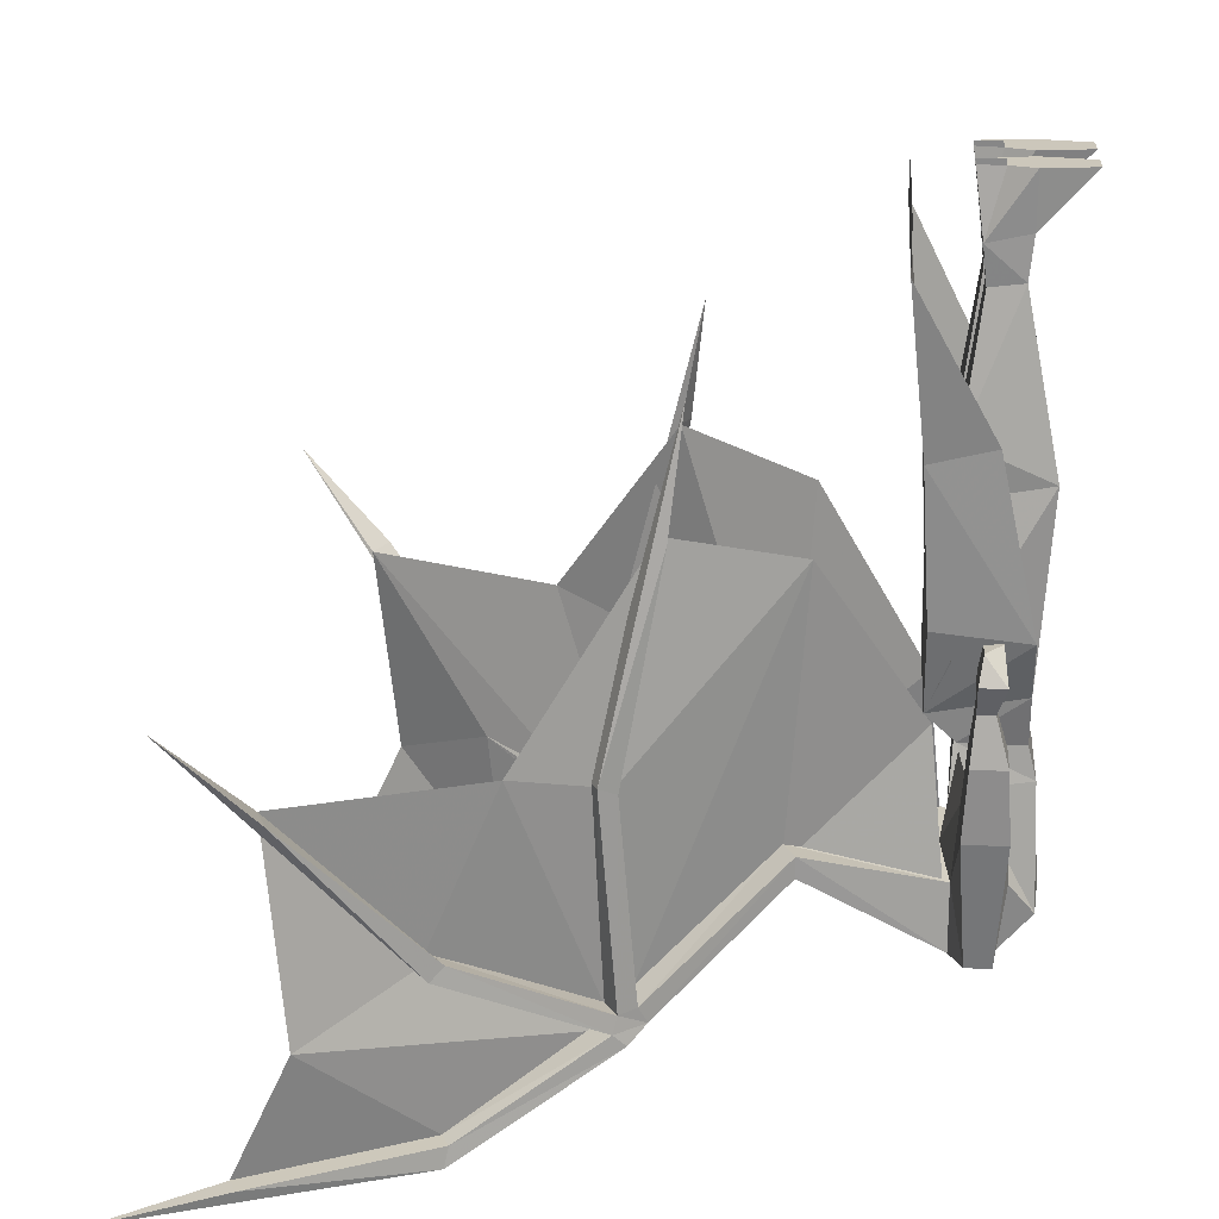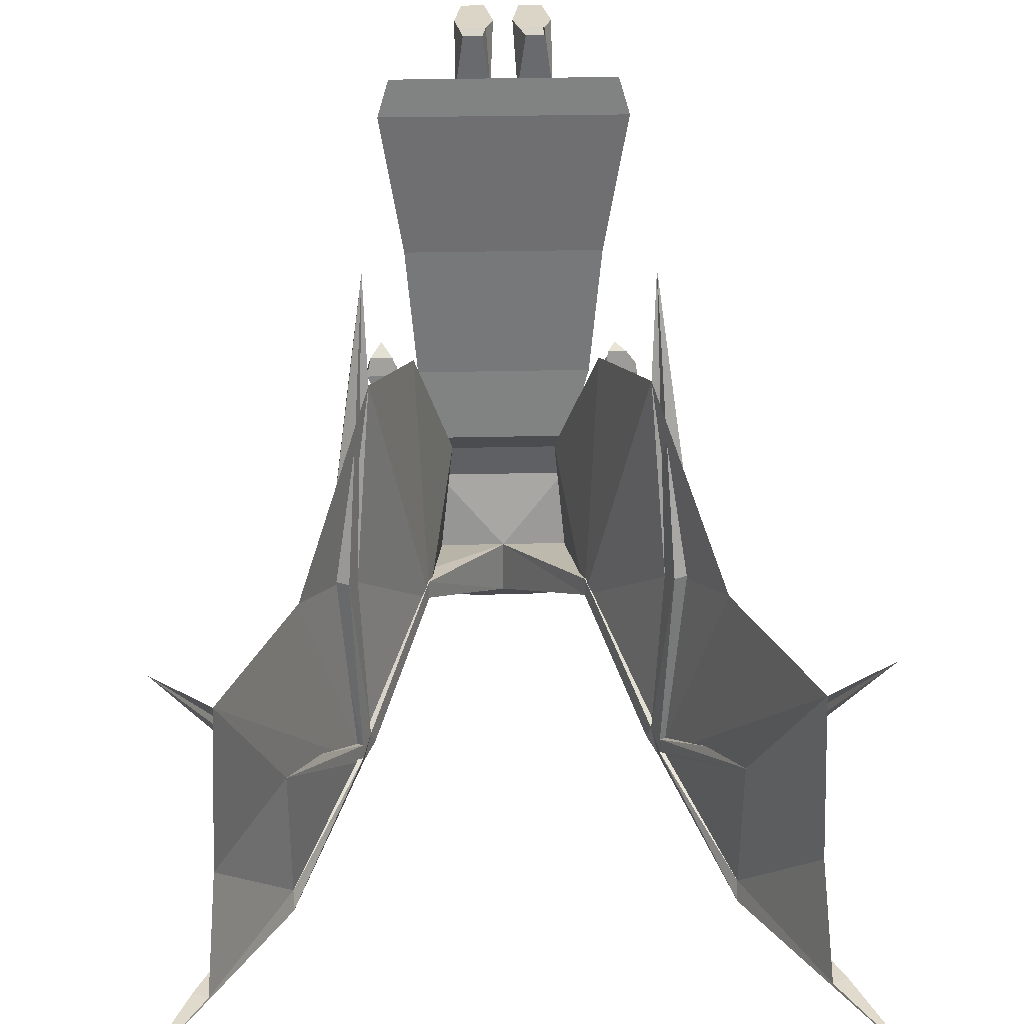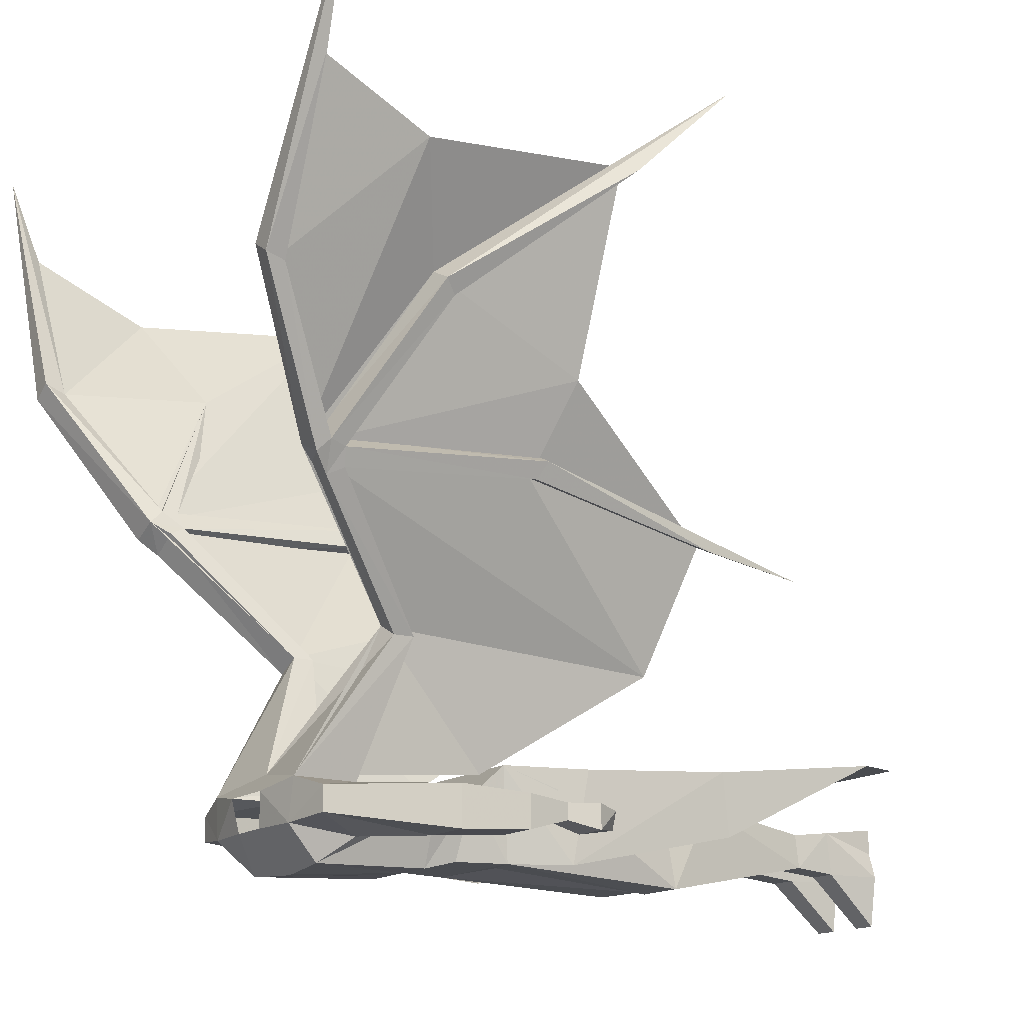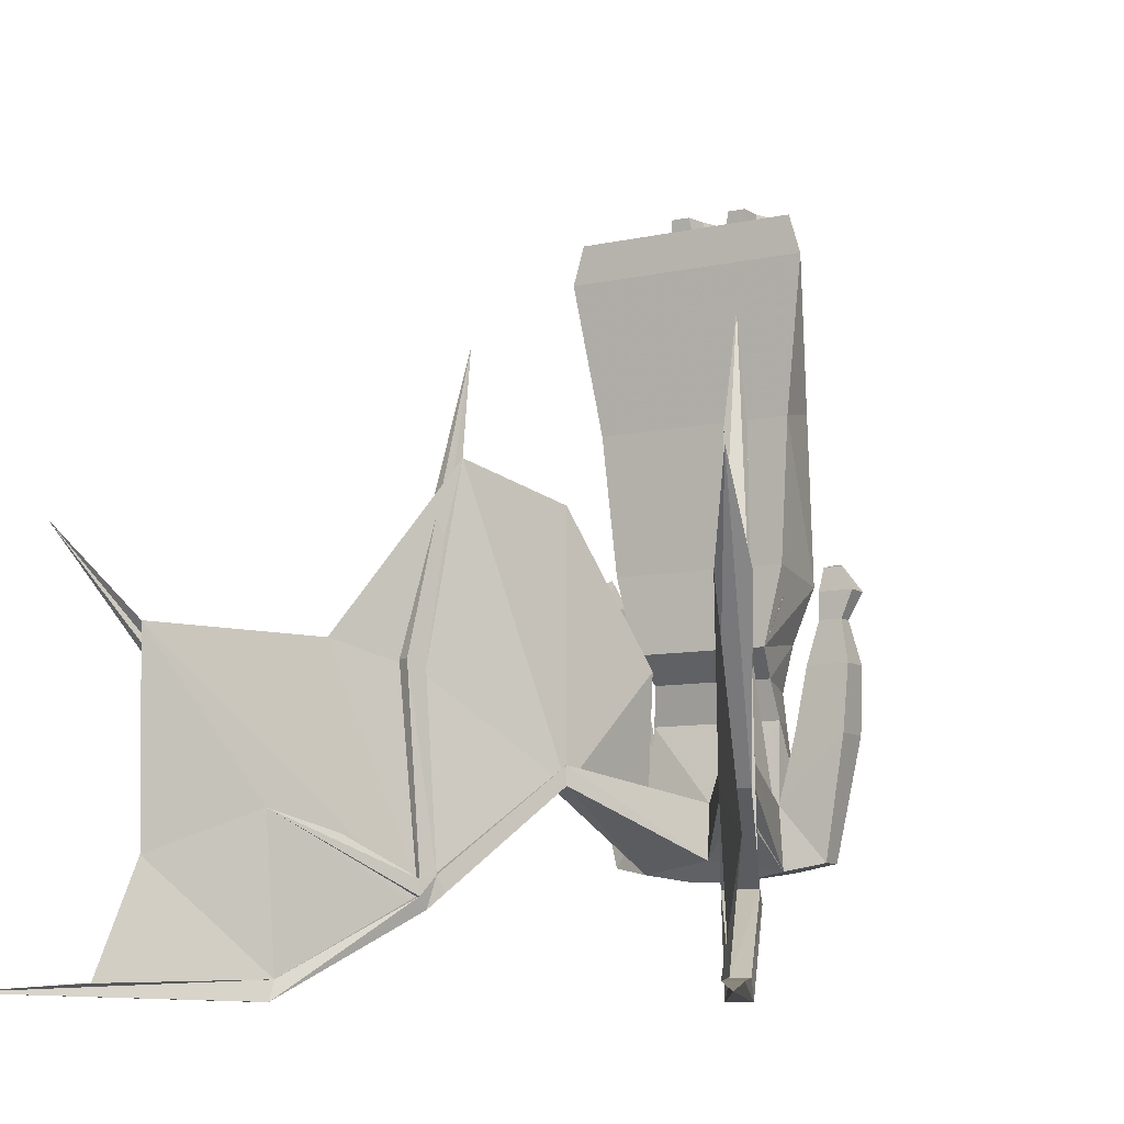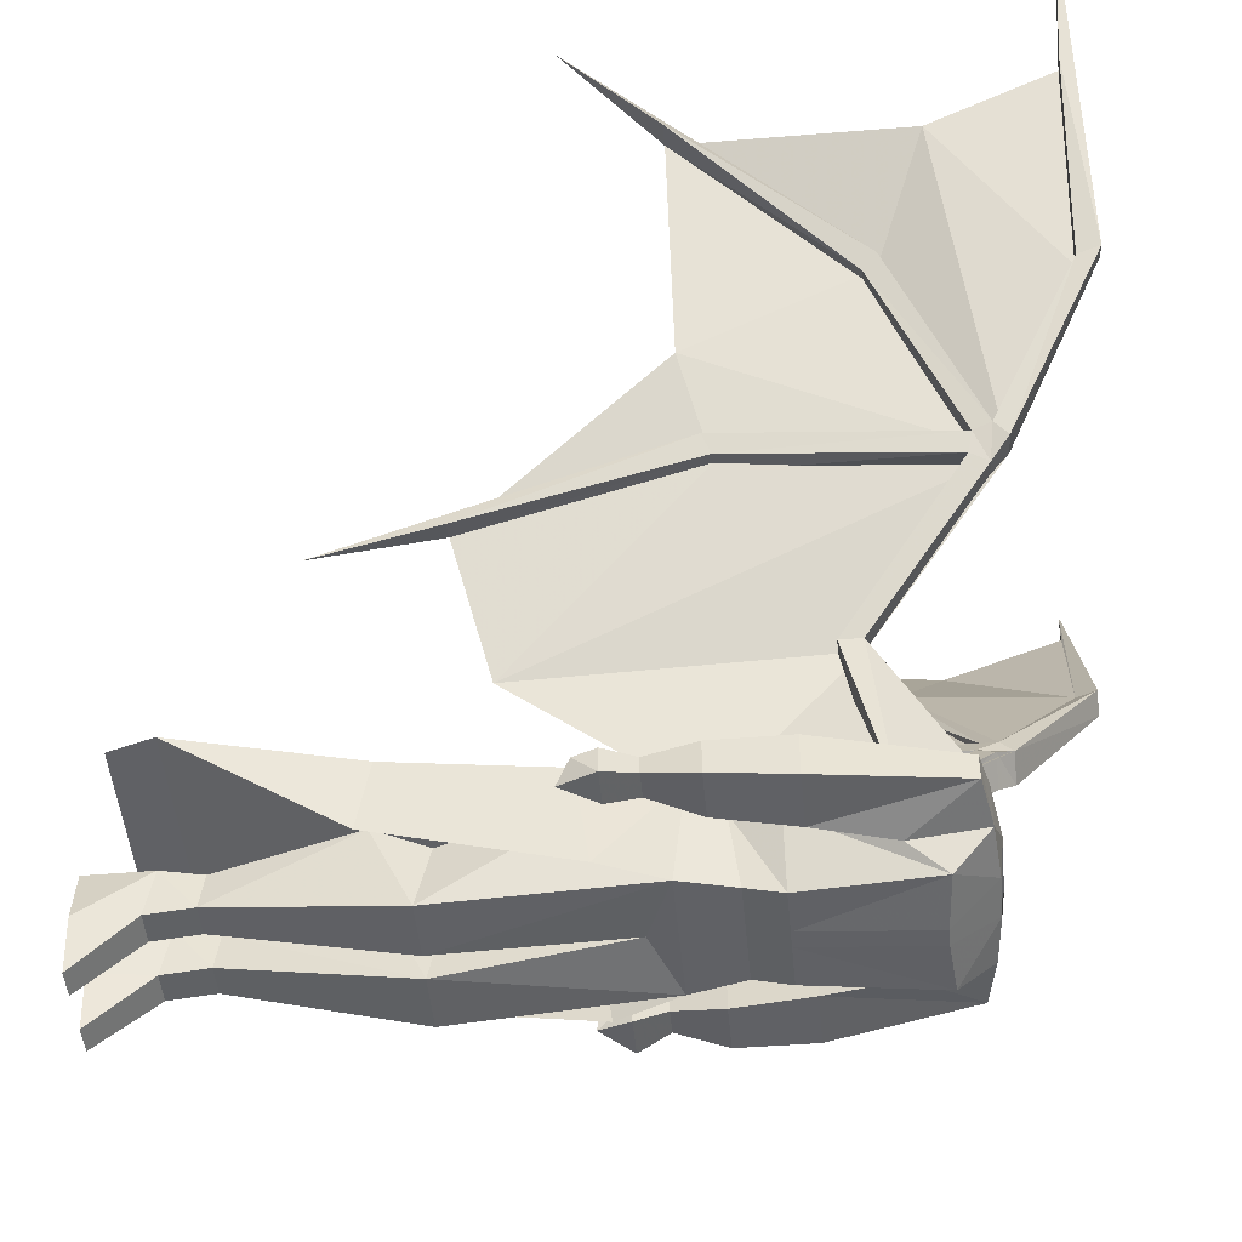
<metadata>
{"format":"obj","ext":"obj","renderer":"f3d","projection":"perspective","resolution":1024,"background":"white","views":[{"elev":21.6,"azim":94.8,"up":"+Y"},{"elev":29.6,"azim":-2.0,"up":"+Y"},{"elev":-14.7,"azim":58.1,"up":"+Z"},{"elev":-8.8,"azim":30.8,"up":"+Y"},{"elev":-48.8,"azim":-84.6,"up":"+Z"}]}
</metadata>
<code>
v 0.01562 -2.562 -0.09375
v 0.01562 -2.344 -0.07812
v 0.1172 -2.57 -0.08594
v 0.03906 -2.641 -0.02344
v -0.01562 -2.562 -0.09375
v -0.01562 -2.344 -0.07812
v -0.01562 -2.281 -0.0625
v 0.01562 -2.281 -0.0625
v 0.09375 -2.344 -0.07812
v 0.1328 -2.344 0.03125
v 0.1406 -2.508 -0.03906
v 0.1328 -2.633 -0.02344
v 0.05469 -2.648 0.03906
v 0.1484 -2.633 0.05469
v 0 -2.609 0.07812
v -0.05469 -2.648 0.03906
v -0.1484 -2.633 0.05469
v -0.1406 -2.633 -0.02344
v -0.03906 -2.641 -0.02344
v -0.1172 -2.57 -0.08594
v -0.3281 -2.273 0.5859
v -0.3047 -2.711 0.5859
v -0.1641 -2.477 0.3281
v -0.2734 -1.875 0.5234
v -0.1875 -1.938 0.2891
v -0.4141 -2.227 0.75
v -0.5547 -2.227 1.102
v -0.4453 -2.539 0.8828
v -0.5781 -2.625 1.062
v -0.4453 -2.836 0.8516
v -0.5938 -2.844 1.164
v -0.7188 -2.859 1.367
v -0.4453 -2.875 0.8672
v -0.3047 -2.688 0.6094
v -0.3672 -2.688 0.5859
v -0.4766 -2.836 0.8359
v -0.625 -2.844 1.148
v -0.4844 -2.875 0.8438
v -0.2891 -2.648 0.5781
v -0.3047 -2.656 0.6094
v -0.4922 -2.539 0.8594
v -0.4766 -2.516 0.8359
v -0.3594 -2.656 0.5781
v -0.3359 -2.68 0.5312
v -0.3594 -2.711 0.5625
v -0.1094 -2.242 0.09375
v -0.2109 -2.477 0.3047
v -0.1406 -2.508 0.05469
v -0.2266 -2.617 0.03125
v -0.2266 -2.617 -0.01562
v -0.1406 -2.508 -0.03906
v -0.1406 -2.344 0.03125
v -0.09375 -2.344 -0.07812
v 0.1641 -2.477 0.3281
v 0.3047 -2.711 0.5859
v 0.3281 -2.273 0.5859
v 0.2734 -1.875 0.5234
v 0.1875 -1.938 0.2891
v 0.1094 -2.242 0.09375
v 0.4141 -2.227 0.75
v 0.4453 -2.539 0.8828
v 0.5547 -2.227 1.102
v 0.5781 -2.625 1.062
v 0.4453 -2.836 0.8516
v 0.5938 -2.844 1.164
v -0.3516 -2.273 0.5781
v -0.3438 -2.648 0.5469
v -0.2109 -2.438 0.3047
v -0.2812 -2.68 0.5625
v -0.3047 -2.273 0.5938
v -0.3203 -2.258 0.6328
v -0.3672 -2.258 0.6094
v -0.4453 -2.516 0.8594
v -0.6484 -2.062 1.242
v -0.6094 -2.227 1.078
v -0.3125 -1.875 0.5078
v -0.1641 -2.438 0.3281
v 0 -2.5 0.07031
v -0.2812 -1.656 0.4844
v 0.1641 -2.438 0.3281
v 0.1406 -2.508 0.05469
v -0.1719 -2.375 0.04688
v -0.2734 -2.375 0.04688
v -0.2734 -2.375 -0.03125
v -0.1719 -2.375 -0.03125
v -0.1953 -2.242 0.03906
v -0.2812 -2.242 0.03906
v -0.2812 -2.242 -0.02344
v -0.1953 -2.242 -0.02344
v -0.2188 -2.156 0.03125
v -0.2656 -2.156 0.03125
v -0.2656 -2.156 0
v -0.2188 -2.156 0
v -0.2266 -2.102 -0.01562
v -0.2266 -2.102 0.03125
v -0.2891 -2.102 0.03125
v -0.2891 -2.102 -0.01562
v 0.3438 -2.648 0.5469
v 0.3516 -2.273 0.5781
v 0.3594 -2.656 0.5781
v 0.3359 -2.68 0.5312
v 0.2109 -2.438 0.3047
v 0.2891 -2.648 0.5781
v 0.3047 -2.273 0.5938
v 0.3125 -1.875 0.5078
v 0.3672 -2.258 0.6094
v 0.3047 -2.656 0.6094
v 0.4453 -2.516 0.8594
v 0.4766 -2.516 0.8359
v 0.3672 -2.688 0.5859
v 0.3594 -2.711 0.5625
v 0.2812 -2.68 0.5625
v 0.2109 -2.477 0.3047
v 0.3203 -2.258 0.6328
v 0.2812 -1.656 0.4844
v 0.3047 -2.688 0.6094
v 0.4922 -2.539 0.8594
v 0.4453 -2.875 0.8672
v 0.4766 -2.836 0.8359
v 0.4844 -2.875 0.8438
v 0.6094 -2.227 1.078
v 0.6484 -2.062 1.242
v 0.7188 -2.859 1.367
v 0.625 -2.844 1.148
v 0.2734 -2.375 0.04688
v 0.1953 -2.242 0.03906
v 0.1719 -2.375 0.04688
v 0.2266 -2.617 0.03125
v 0.2734 -2.375 -0.03125
v 0.2812 -2.242 -0.02344
v 0.2812 -2.242 0.03906
v 0.2656 -2.156 0.03125
v 0.2188 -2.156 0.03125
v 0.1953 -2.242 -0.02344
v 0.1719 -2.375 -0.03125
v 0.2266 -2.617 -0.01562
v 0.2188 -2.156 0
v 0.2656 -2.156 0
v 0.2891 -2.102 0.03125
v 0.2188 -2.102 0.03125
v 0.2188 -2.102 -0.01562
v 0.2891 -2.102 -0.01562
v 0.2656 -2.055 0.02344
v 0.2266 -2.055 0.02344
v 0.2422 -2.047 -0.007812
v -0.2344 -2.062 0.02344
v -0.2812 -2.062 0.02344
v -0.2578 -2.039 -0.007812
v -0.1406 -2.211 0.1094
v -0.1641 -2.109 0.07031
v -0.1172 -2.188 -0.0625
v -0.125 -2.266 0.05469
v 0.1406 -2.211 0.1094
v 0 -2.141 0.1016
v -0.1172 -1.852 0.03125
v -0.1172 -1.828 -0.07812
v -0.01562 -1.828 -0.07812
v 0 -2.141 -0.05469
v 0.1172 -2.188 -0.0625
v -0.09375 -2.281 -0.0625
v 0.125 -2.266 0.05469
v 0.1641 -2.109 0.07031
v 0.02344 -1.852 0.03906
v -0.01562 -1.852 0.03125
v -0.125 -1.758 0.07031
v -0.08594 -1.516 -0.02344
v -0.03125 -1.516 -0.02344
v -0.03125 -1.523 0.03906
v -0.01562 -1.758 0.07031
v -0.08594 -1.523 0.03906
v -0.09375 -1.453 0.04688
v -0.08594 -1.438 -0.03125
v -0.03125 -1.438 -0.03125
v -0.02344 -1.453 0.04688
v 0.02344 -1.828 -0.08594
v 0.125 -1.828 -0.08594
v 0.125 -1.852 0.03906
v 0.02344 -1.758 0.07031
v 0.1328 -1.758 0.07031
v 0.03906 -1.523 0.03906
v 0.03906 -1.516 -0.02344
v 0.09375 -1.516 -0.02344
v 0.09375 -1.523 0.03906
v 0.1016 -1.453 0.04688
v 0.03125 -1.453 0.04688
v 0.03906 -1.438 -0.03125
v 0.09375 -1.438 -0.03125
v 0.1016 -1.336 -0.03125
v 0.08594 -1.336 0.01562
v 0.08594 -1.336 0.0625
v 0.04688 -1.336 0.0625
v 0.02344 -1.336 -0.03125
v 0.03906 -1.336 -0.125
v 0.08594 -1.336 -0.125
v 0.03906 -1.336 0.01562
v -0.09375 -1.336 -0.03125
v -0.07812 -1.336 -0.125
v -0.03125 -1.336 -0.125
v -0.01562 -1.336 -0.03125
v -0.03125 -1.336 0.01562
v -0.03906 -1.336 0.0625
v -0.07812 -1.336 0.0625
v -0.07812 -1.336 0.01562
v 0.09375 -2.281 -0.0625
v 0.1797 -2.055 0.1094
v -0.1797 -2.055 0.1094
v 0.1641 -2.078 -0.0625
v 0.1875 -1.75 0.007812
v 0.2031 -1.773 0.125
v -0.2031 -1.773 0.125
v -0.1641 -2.078 -0.0625
v -0.1875 -1.75 0.007812
v -0.25 -1.469 0.1562
v 0.25 -1.469 0.1562
v -0.2266 -1.391 0.1562
v 0.2266 -1.391 0.1562
f 1 2 3
f 2 8 9
f 2 9 3
f 3 9 10
f 3 10 11
f 20 51 52
f 20 52 53
f 20 53 6
f 20 6 5
f 78 81 10
f 78 10 52
f 78 52 48
f 48 52 51
f 48 51 82
f 48 82 83
f 48 83 49
f 49 83 84
f 49 84 50
f 50 84 85
f 50 85 51
f 51 85 82
f 125 127 81
f 125 81 128
f 125 128 129
f 127 135 11
f 127 11 81
f 81 11 10
f 135 129 136
f 135 136 11
f 149 151 152
f 149 152 153
f 151 7 160
f 151 160 152
f 152 160 53
f 152 53 52
f 152 52 161
f 152 161 153
f 153 161 159
f 161 10 9
f 161 9 204
f 161 204 159
f 159 204 8
f 8 204 9
f 52 10 161
f 129 128 136
f 205 206 149
f 205 149 153
f 205 153 207
f 205 207 208
f 205 208 209
f 205 209 206
f 205 206 210
f 205 210 209
f 205 209 207
f 205 207 159
f 205 159 153
f 205 153 206
f 206 153 149
f 206 149 211
f 206 211 151
f 206 151 149
f 149 151 211
f 207 153 159
f 209 210 206
f 206 210 211
f 206 211 212
f 206 212 210
f 210 212 211
f 212 210 213
f 212 213 210
f 210 213 209
f 210 209 214
f 210 214 213
f 213 214 209
f 209 214 208
f 209 208 214
f 207 209 208
f 6 53 160
f 6 160 7
f 214 213 215
f 214 215 216
f 214 216 213
f 213 216 215
f 1 3 4
f 1 4 5
f 1 5 2
f 2 5 6
f 2 6 7
f 2 7 8
f 3 11 12
f 3 12 4
f 4 12 13
f 13 12 14
f 13 14 15
f 13 15 16
f 16 15 17
f 16 17 18
f 16 18 19
f 19 18 20
f 19 20 5
f 19 5 4
f 17 48 49
f 17 49 18
f 18 49 50
f 18 50 51
f 18 51 20
f 82 85 86
f 82 86 83
f 83 86 87
f 83 87 88
f 83 88 84
f 84 88 85
f 85 88 89
f 85 89 86
f 86 89 90
f 86 90 87
f 87 90 91
f 87 91 88
f 88 91 92
f 88 92 89
f 89 92 93
f 89 93 90
f 125 126 127
f 125 129 130
f 125 130 131
f 125 131 126
f 126 131 132
f 126 132 133
f 126 133 134
f 126 134 127
f 127 134 135
f 135 134 130
f 135 130 129
f 11 136 12
f 12 136 128
f 12 128 14
f 14 128 81
f 134 133 137
f 134 137 130
f 130 137 138
f 130 138 131
f 131 138 132
f 149 150 151
f 149 153 154
f 149 154 150
f 150 154 155
f 150 155 156
f 150 156 151
f 151 156 157
f 151 157 158
f 151 158 159
f 151 159 8
f 151 8 7
f 153 159 162
f 153 162 154
f 154 162 163
f 154 163 158
f 154 158 157
f 154 157 164
f 154 164 155
f 155 164 165
f 155 165 156
f 156 165 166
f 156 166 157
f 157 166 167
f 157 167 168
f 157 168 169
f 157 169 164
f 164 169 165
f 165 169 168
f 165 168 170
f 165 170 166
f 166 170 171
f 166 171 172
f 166 172 167
f 167 172 173
f 167 173 174
f 167 174 168
f 168 174 171
f 168 171 170
f 158 175 159
f 159 175 176
f 159 176 162
f 162 176 177
f 162 177 163
f 163 177 178
f 163 178 175
f 163 175 158
f 177 179 178
f 178 179 180
f 178 180 175
f 175 180 181
f 175 181 182
f 175 182 176
f 176 182 179
f 176 179 177
f 179 183 180
f 180 183 184
f 180 184 185
f 180 185 181
f 181 185 186
f 181 186 187
f 181 187 182
f 182 187 184
f 182 184 183
f 182 183 179
f 187 188 184
f 184 188 189
f 184 189 190
f 184 190 185
f 185 190 191
f 185 191 192
f 185 192 186
f 186 192 193
f 186 193 194
f 186 194 187
f 187 194 188
f 188 194 192
f 188 192 195
f 188 195 189
f 192 194 193
f 191 195 192
f 171 196 172
f 172 196 197
f 172 197 173
f 173 197 198
f 173 198 199
f 173 199 174
f 174 199 200
f 174 200 201
f 174 201 171
f 171 201 202
f 171 202 196
f 196 202 203
f 196 203 199
f 196 199 197
f 197 199 198
f 199 203 200
f 21 22 23
f 21 23 24
f 21 24 25
f 21 25 22
f 21 22 26
f 21 26 24
f 21 24 26
f 21 26 22
f 22 26 27
f 22 27 28
f 22 28 26
f 26 28 27
f 27 28 29
f 27 29 28
f 28 29 30
f 28 30 22
f 28 22 29
f 29 22 30
f 29 30 31
f 29 31 30
f 23 46 25
f 23 25 46
f 23 46 17
f 23 17 46
f 25 24 23
f 25 23 22
f 54 55 56
f 54 56 57
f 54 57 58
f 54 58 59
f 54 59 58
f 54 58 55
f 55 58 56
f 55 56 60
f 55 60 61
f 55 61 62
f 55 62 60
f 55 60 56
f 56 60 57
f 56 57 60
f 57 56 58
f 60 62 61
f 61 62 63
f 61 63 62
f 63 61 64
f 63 64 65
f 63 65 64
f 63 64 55
f 63 55 61
f 61 55 64
f 59 54 14
f 59 14 54
f 30 31 32
f 30 32 33
f 30 33 34
f 30 34 35
f 30 35 36
f 30 36 31
f 31 36 37
f 31 37 32
f 32 37 38
f 32 38 33
f 33 38 22
f 33 22 34
f 34 22 39
f 34 39 40
f 34 40 28
f 34 28 41
f 34 41 35
f 35 41 42
f 35 42 43
f 35 43 44
f 35 44 45
f 35 45 36
f 36 45 38
f 36 38 37
f 17 23 47
f 17 47 48
f 43 66 67
f 43 67 44
f 44 67 68
f 44 68 47
f 44 47 69
f 44 69 22
f 44 22 45
f 45 22 38
f 39 70 71
f 39 71 40
f 40 71 72
f 40 72 43
f 40 43 73
f 40 73 28
f 28 73 74
f 28 74 41
f 41 74 75
f 41 75 42
f 42 75 27
f 42 27 73
f 42 73 43
f 43 72 66
f 66 72 76
f 66 76 24
f 66 24 70
f 66 70 67
f 67 70 39
f 67 39 77
f 67 77 68
f 68 77 78
f 68 78 48
f 68 48 47
f 72 79 76
f 76 79 24
f 24 79 70
f 70 79 71
f 71 79 72
f 73 27 74
f 74 27 75
f 39 22 69
f 39 69 23
f 39 23 77
f 77 23 15
f 77 15 78
f 78 15 54
f 78 54 80
f 78 80 81
f 47 23 69
f 23 17 15
f 98 99 100
f 98 100 101
f 98 101 102
f 98 102 80
f 98 80 103
f 98 103 104
f 98 104 99
f 99 104 57
f 99 57 105
f 99 105 106
f 99 106 100
f 100 106 107
f 100 107 108
f 100 108 109
f 100 109 110
f 100 110 101
f 101 110 111
f 101 111 112
f 101 112 113
f 101 113 102
f 102 113 14
f 102 14 81
f 102 81 80
f 114 104 103
f 114 103 107
f 114 107 106
f 114 106 115
f 114 115 104
f 104 115 57
f 57 115 105
f 105 115 106
f 116 110 117
f 116 117 61
f 116 61 107
f 116 107 103
f 116 103 55
f 116 55 118
f 116 118 64
f 116 64 110
f 110 64 119
f 110 119 111
f 111 119 120
f 111 120 55
f 111 55 112
f 112 55 103
f 112 103 54
f 112 54 113
f 113 54 15
f 113 15 14
f 109 117 110
f 117 109 121
f 117 121 122
f 117 122 61
f 61 122 108
f 61 108 107
f 122 62 108
f 108 62 109
f 109 62 121
f 121 62 122
f 118 55 120
f 118 120 123
f 118 123 64
f 64 123 65
f 64 65 119
f 119 65 124
f 119 124 120
f 120 124 123
f 123 124 65
f 103 80 54
f 90 93 94
f 90 94 95
f 90 95 96
f 90 96 91
f 91 96 92
f 92 96 97
f 92 97 94
f 92 94 93
f 132 138 139
f 132 139 133
f 133 139 140
f 133 140 141
f 133 141 137
f 137 141 138
f 138 141 142
f 138 142 139
f 139 142 143
f 139 143 140
f 140 143 144
f 140 144 145
f 140 145 141
f 141 145 142
f 142 145 143
f 143 145 144
f 95 146 147
f 95 147 96
f 96 147 97
f 97 147 148
f 97 148 94
f 94 148 95
f 95 148 146
f 146 148 147

</code>
